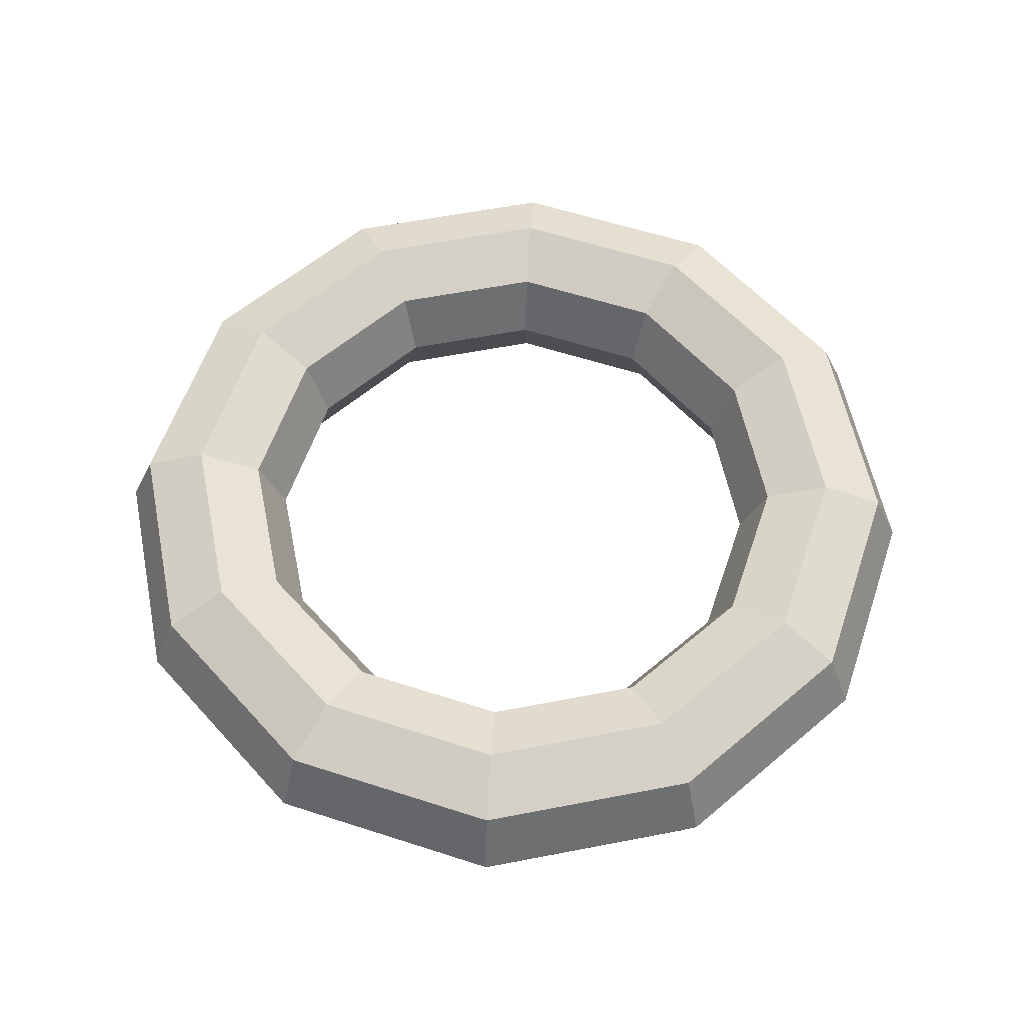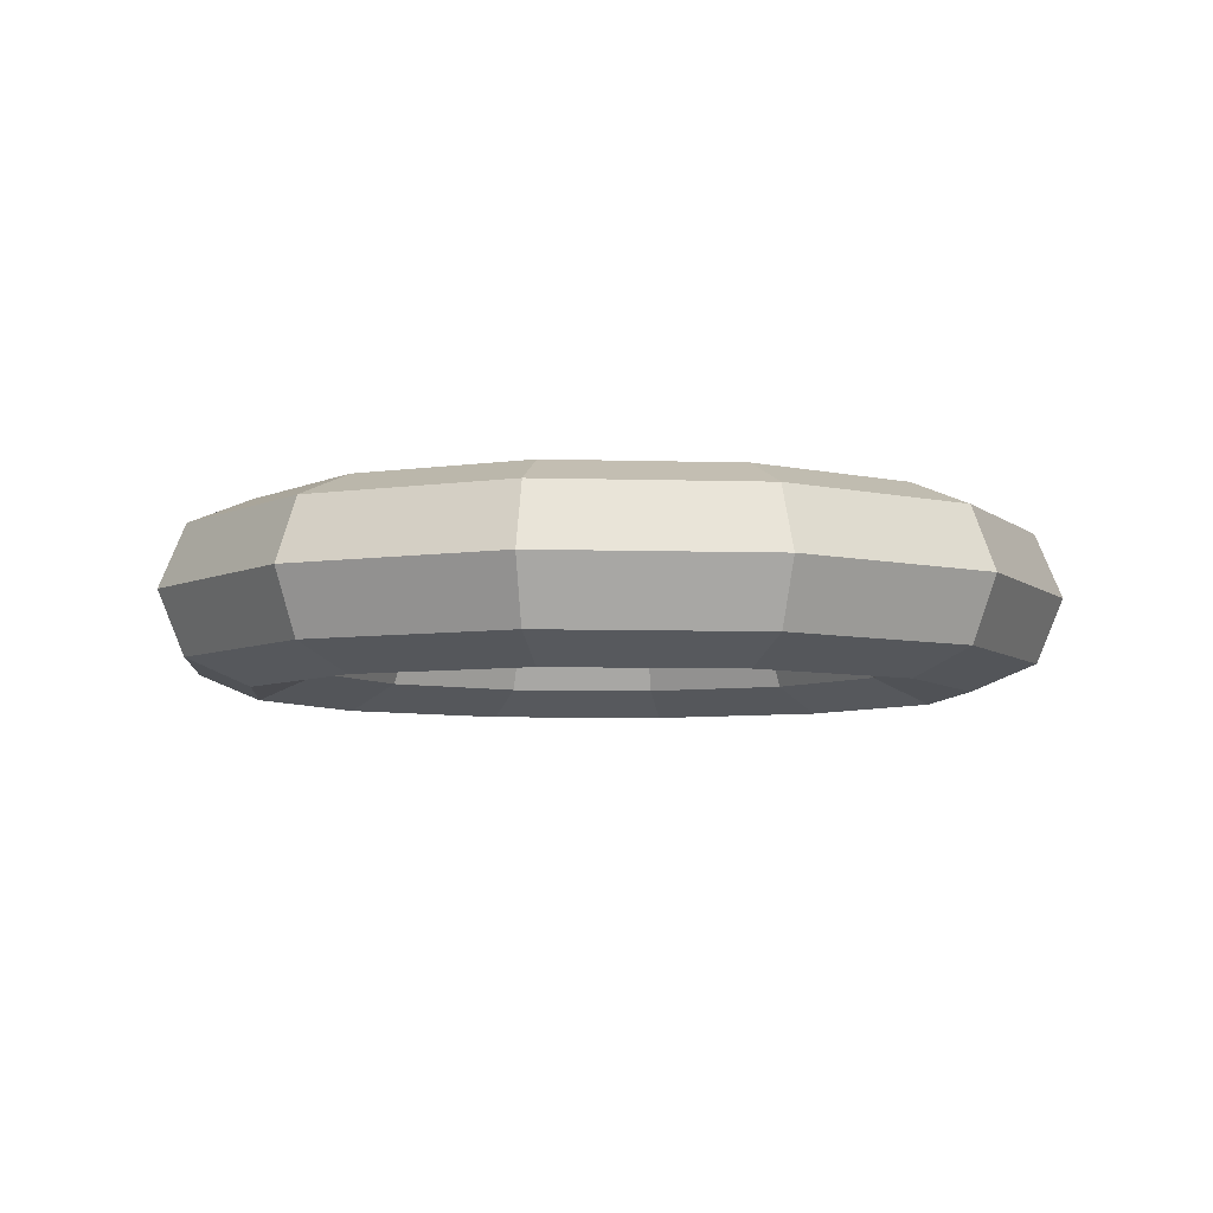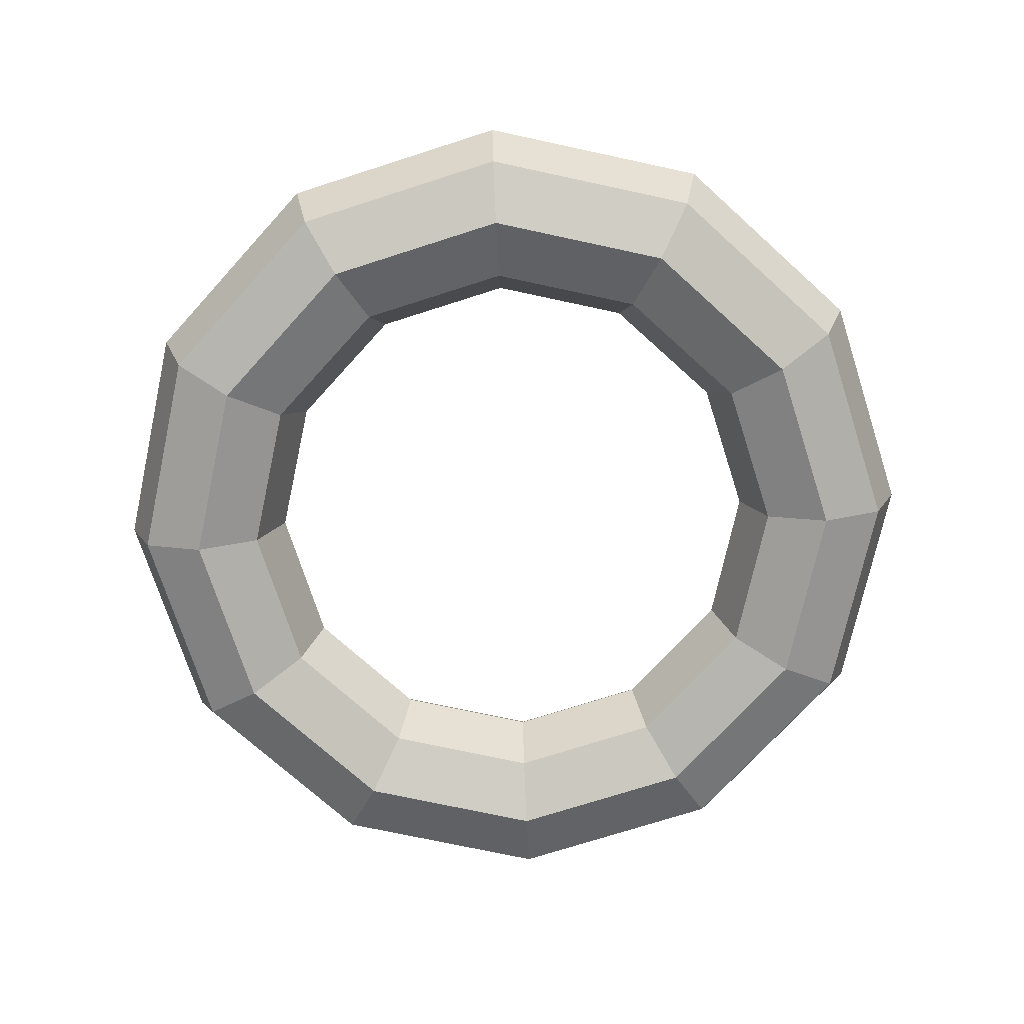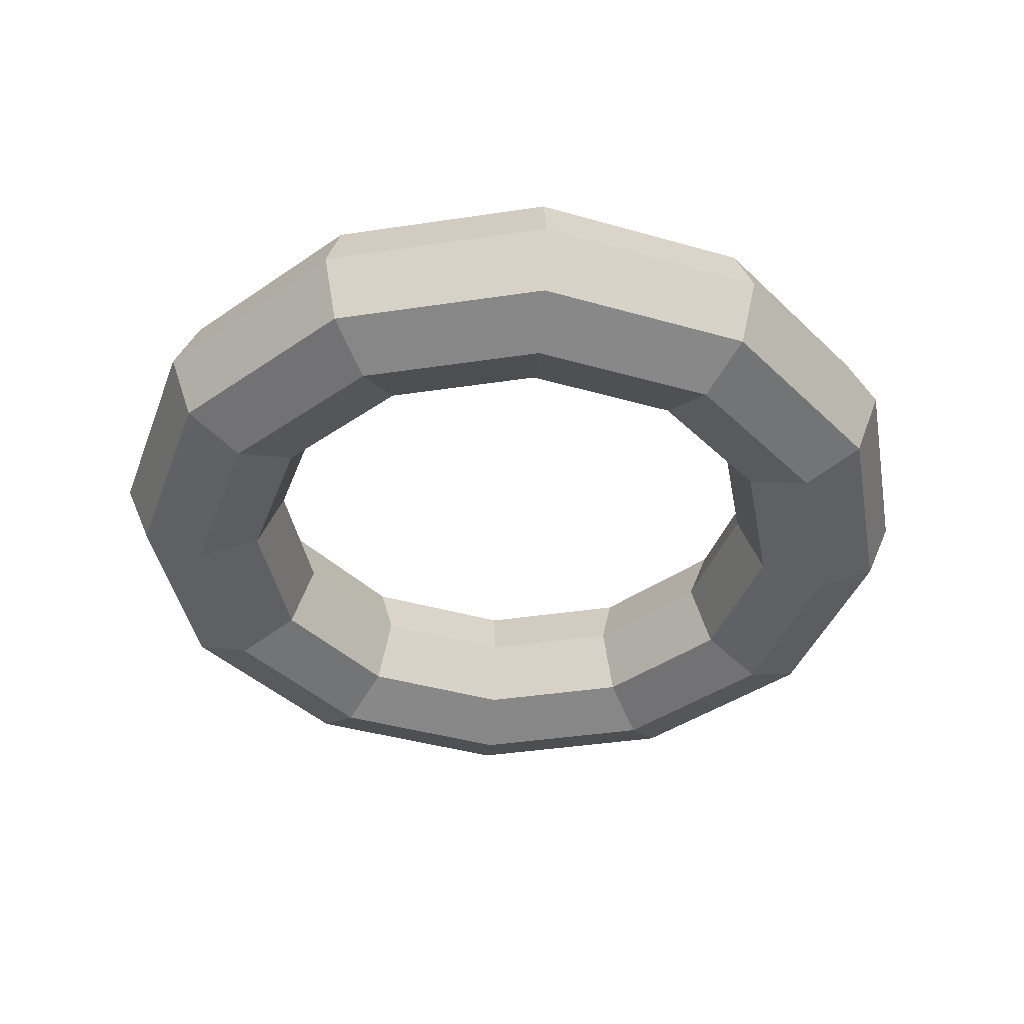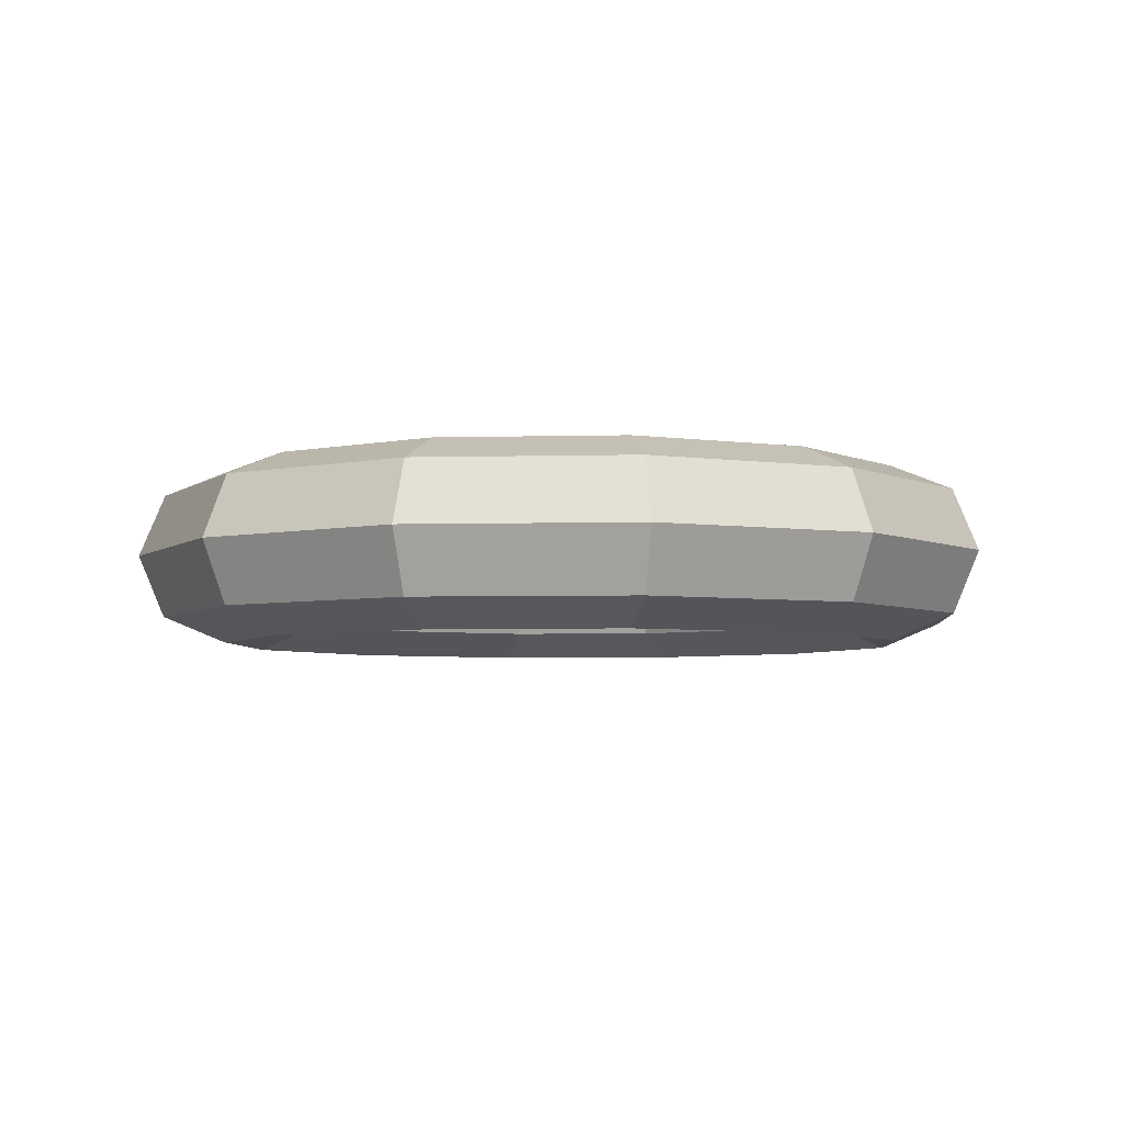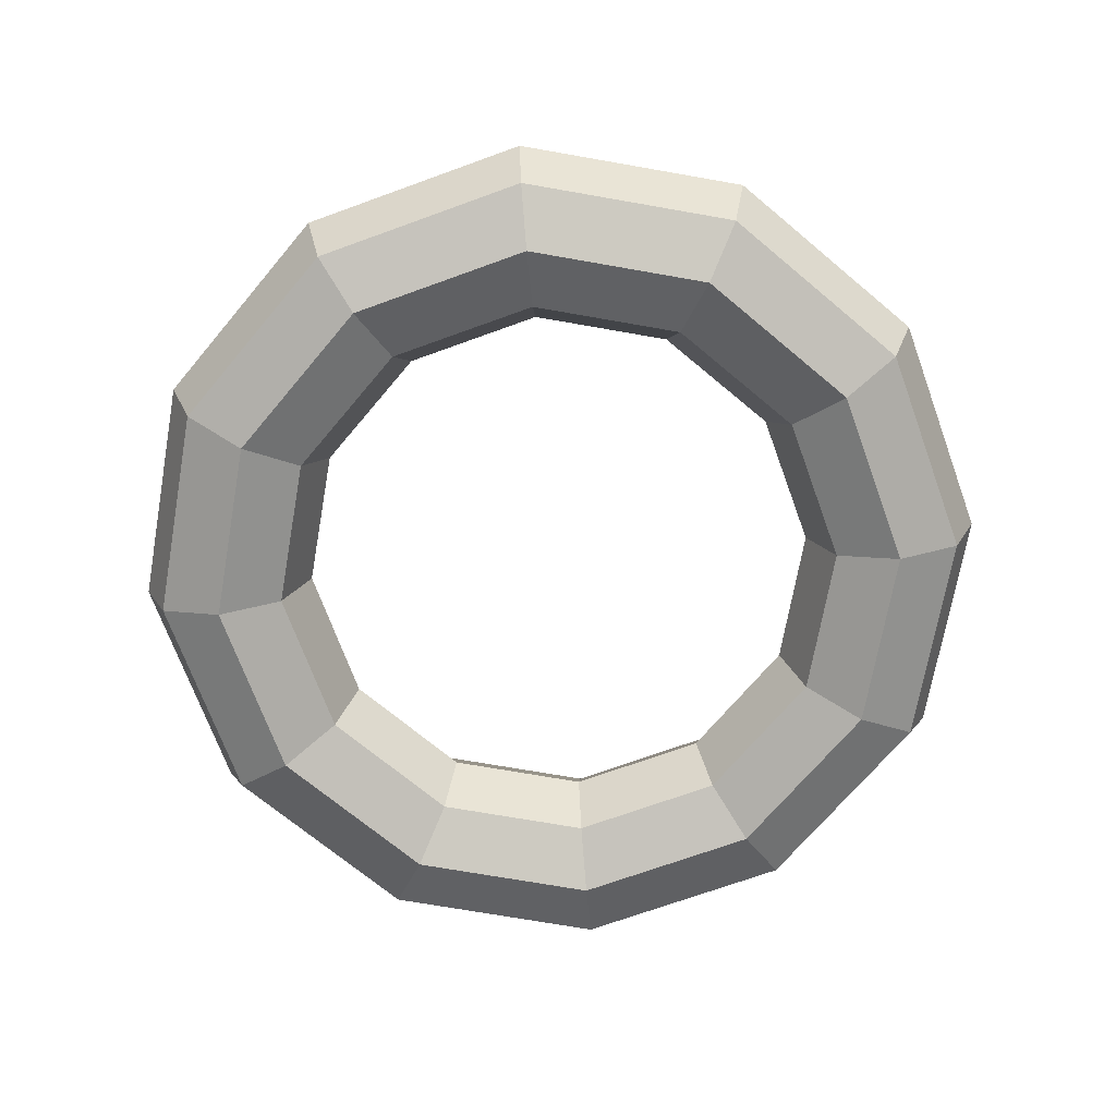
<metadata>
{"format":"obj","ext":"obj","renderer":"f3d","projection":"perspective","resolution":1024,"background":"white","views":[{"elev":58.1,"azim":-116.4,"up":"+Z"},{"elev":-6.1,"azim":-20.4,"up":"+Z"},{"elev":-72.7,"azim":-27.2,"up":"+Z"},{"elev":-40.3,"azim":-124.5,"up":"+Z"},{"elev":-4.6,"azim":169.8,"up":"+Z"},{"elev":-70.1,"azim":155.0,"up":"+Z"}]}
</metadata>
<code>
o Torus
v 1.25 0 0
v 1.177 -0 0.1768
v 1 -0 0.25
v 0.8232 -0 0.1768
v 0.75 -0 0
v 0.8232 0 -0.1768
v 1 0 -0.25
v 1.177 0 -0.1768
v 1.083 0.625 0
v 1.019 0.5884 0.1768
v 0.866 0.5 0.25
v 0.7129 0.4116 0.1768
v 0.6495 0.375 0
v 0.7129 0.4116 -0.1768
v 0.866 0.5 -0.25
v 1.019 0.5884 -0.1768
v 0.625 1.083 0
v 0.5884 1.019 0.1768
v 0.5 0.866 0.25
v 0.4116 0.7129 0.1768
v 0.375 0.6495 0
v 0.4116 0.7129 -0.1768
v 0.5 0.866 -0.25
v 0.5884 1.019 -0.1768
v 0 1.25 0
v 0 1.177 0.1768
v 0 1 0.25
v 0 0.8232 0.1768
v 0 0.75 0
v 0 0.8232 -0.1768
v 0 1 -0.25
v 0 1.177 -0.1768
v -0.625 1.083 0
v -0.5884 1.019 0.1768
v -0.5 0.866 0.25
v -0.4116 0.7129 0.1768
v -0.375 0.6495 0
v -0.4116 0.7129 -0.1768
v -0.5 0.866 -0.25
v -0.5884 1.019 -0.1768
v -1.083 0.625 0
v -1.019 0.5884 0.1768
v -0.866 0.5 0.25
v -0.7129 0.4116 0.1768
v -0.6495 0.375 0
v -0.7129 0.4116 -0.1768
v -0.866 0.5 -0.25
v -1.019 0.5884 -0.1768
v -1.25 0 0
v -1.177 0 0.1768
v -1 0 0.25
v -0.8232 0 0.1768
v -0.75 0 0
v -0.8232 0 -0.1768
v -1 0 -0.25
v -1.177 0 -0.1768
v -1.083 -0.625 -0
v -1.019 -0.5884 0.1768
v -0.866 -0.5 0.25
v -0.7129 -0.4116 0.1768
v -0.6495 -0.375 -0
v -0.7129 -0.4116 -0.1768
v -0.866 -0.5 -0.25
v -1.019 -0.5884 -0.1768
v -0.625 -1.083 -0
v -0.5884 -1.019 0.1768
v -0.5 -0.866 0.25
v -0.4116 -0.7129 0.1768
v -0.375 -0.6495 -0
v -0.4116 -0.7129 -0.1768
v -0.5 -0.866 -0.25
v -0.5884 -1.019 -0.1768
v 0 -1.25 -0
v 0 -1.177 0.1768
v 0 -1 0.25
v 0 -0.8232 0.1768
v 0 -0.75 -0
v 0 -0.8232 -0.1768
v 0 -1 -0.25
v 0 -1.177 -0.1768
v 0.625 -1.083 -0
v 0.5884 -1.019 0.1768
v 0.5 -0.866 0.25
v 0.4116 -0.7129 0.1768
v 0.375 -0.6495 -0
v 0.4116 -0.7129 -0.1768
v 0.5 -0.866 -0.25
v 0.5884 -1.019 -0.1768
v 1.083 -0.625 -0
v 1.019 -0.5884 0.1768
v 0.866 -0.5 0.25
v 0.7129 -0.4116 0.1768
v 0.6495 -0.375 -0
v 0.7129 -0.4116 -0.1768
v 0.866 -0.5 -0.25
v 1.019 -0.5884 -0.1768
f 1 9 10 2
f 2 10 11 3
f 3 11 12 4
f 4 12 13 5
f 5 13 14 6
f 6 14 15 7
f 7 15 16 8
f 8 16 9 1
f 9 17 18 10
f 10 18 19 11
f 11 19 20 12
f 12 20 21 13
f 13 21 22 14
f 14 22 23 15
f 15 23 24 16
f 16 24 17 9
f 17 25 26 18
f 18 26 27 19
f 19 27 28 20
f 20 28 29 21
f 21 29 30 22
f 22 30 31 23
f 23 31 32 24
f 24 32 25 17
f 25 33 34 26
f 26 34 35 27
f 27 35 36 28
f 28 36 37 29
f 29 37 38 30
f 30 38 39 31
f 31 39 40 32
f 32 40 33 25
f 33 41 42 34
f 34 42 43 35
f 35 43 44 36
f 36 44 45 37
f 37 45 46 38
f 38 46 47 39
f 39 47 48 40
f 40 48 41 33
f 41 49 50 42
f 42 50 51 43
f 43 51 52 44
f 44 52 53 45
f 45 53 54 46
f 46 54 55 47
f 47 55 56 48
f 48 56 49 41
f 49 57 58 50
f 50 58 59 51
f 51 59 60 52
f 52 60 61 53
f 53 61 62 54
f 54 62 63 55
f 55 63 64 56
f 56 64 57 49
f 57 65 66 58
f 58 66 67 59
f 59 67 68 60
f 60 68 69 61
f 61 69 70 62
f 62 70 71 63
f 63 71 72 64
f 64 72 65 57
f 65 73 74 66
f 66 74 75 67
f 67 75 76 68
f 68 76 77 69
f 69 77 78 70
f 70 78 79 71
f 71 79 80 72
f 72 80 73 65
f 73 81 82 74
f 74 82 83 75
f 75 83 84 76
f 76 84 85 77
f 77 85 86 78
f 78 86 87 79
f 79 87 88 80
f 80 88 81 73
f 81 89 90 82
f 82 90 91 83
f 83 91 92 84
f 84 92 93 85
f 85 93 94 86
f 86 94 95 87
f 87 95 96 88
f 88 96 89 81
f 89 1 2 90
f 90 2 3 91
f 91 3 4 92
f 92 4 5 93
f 93 5 6 94
f 94 6 7 95
f 95 7 8 96
f 96 8 1 89

</code>
